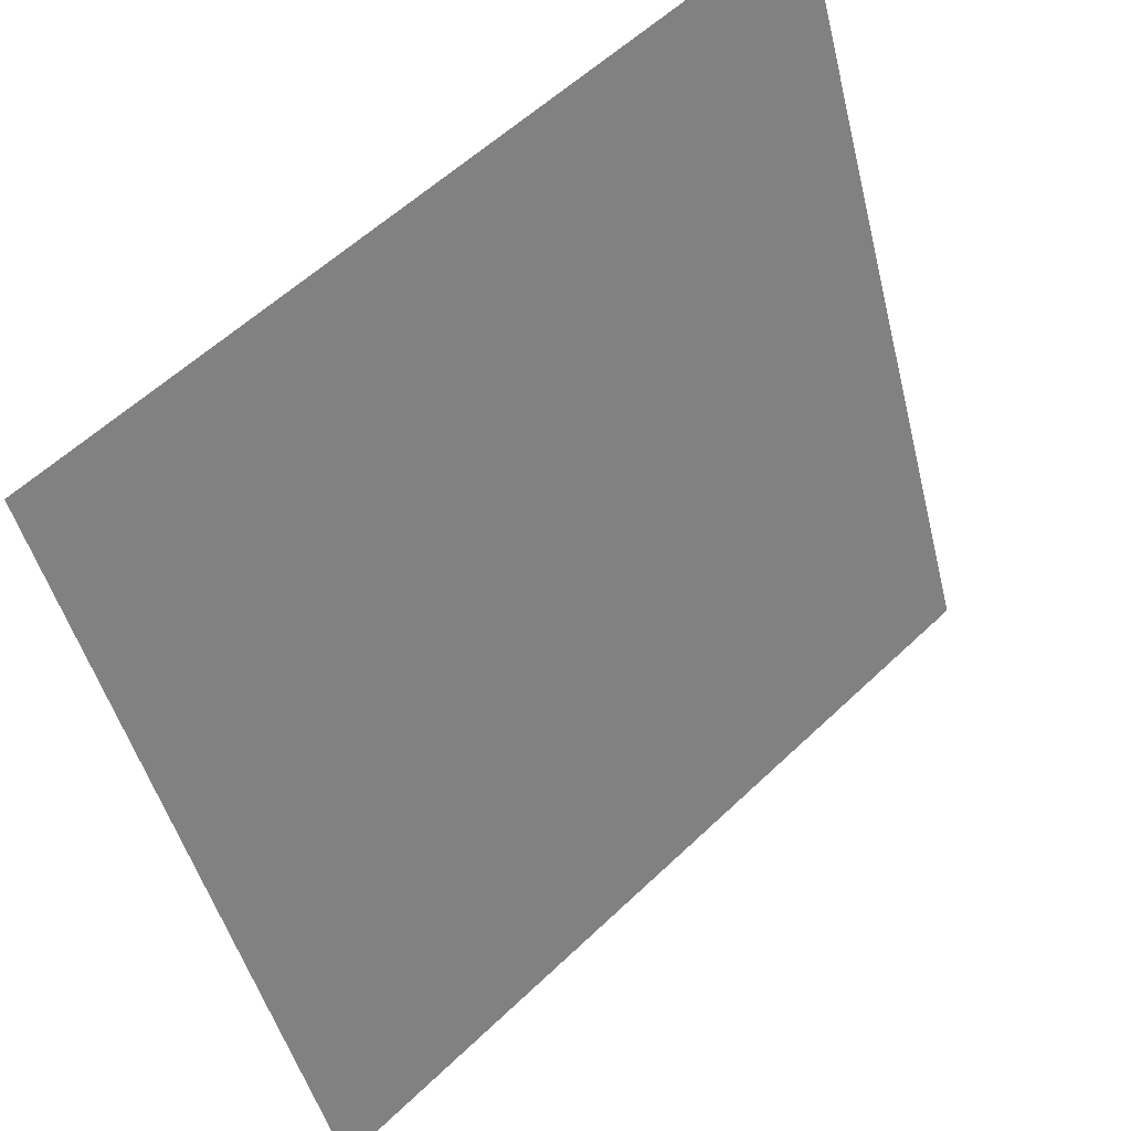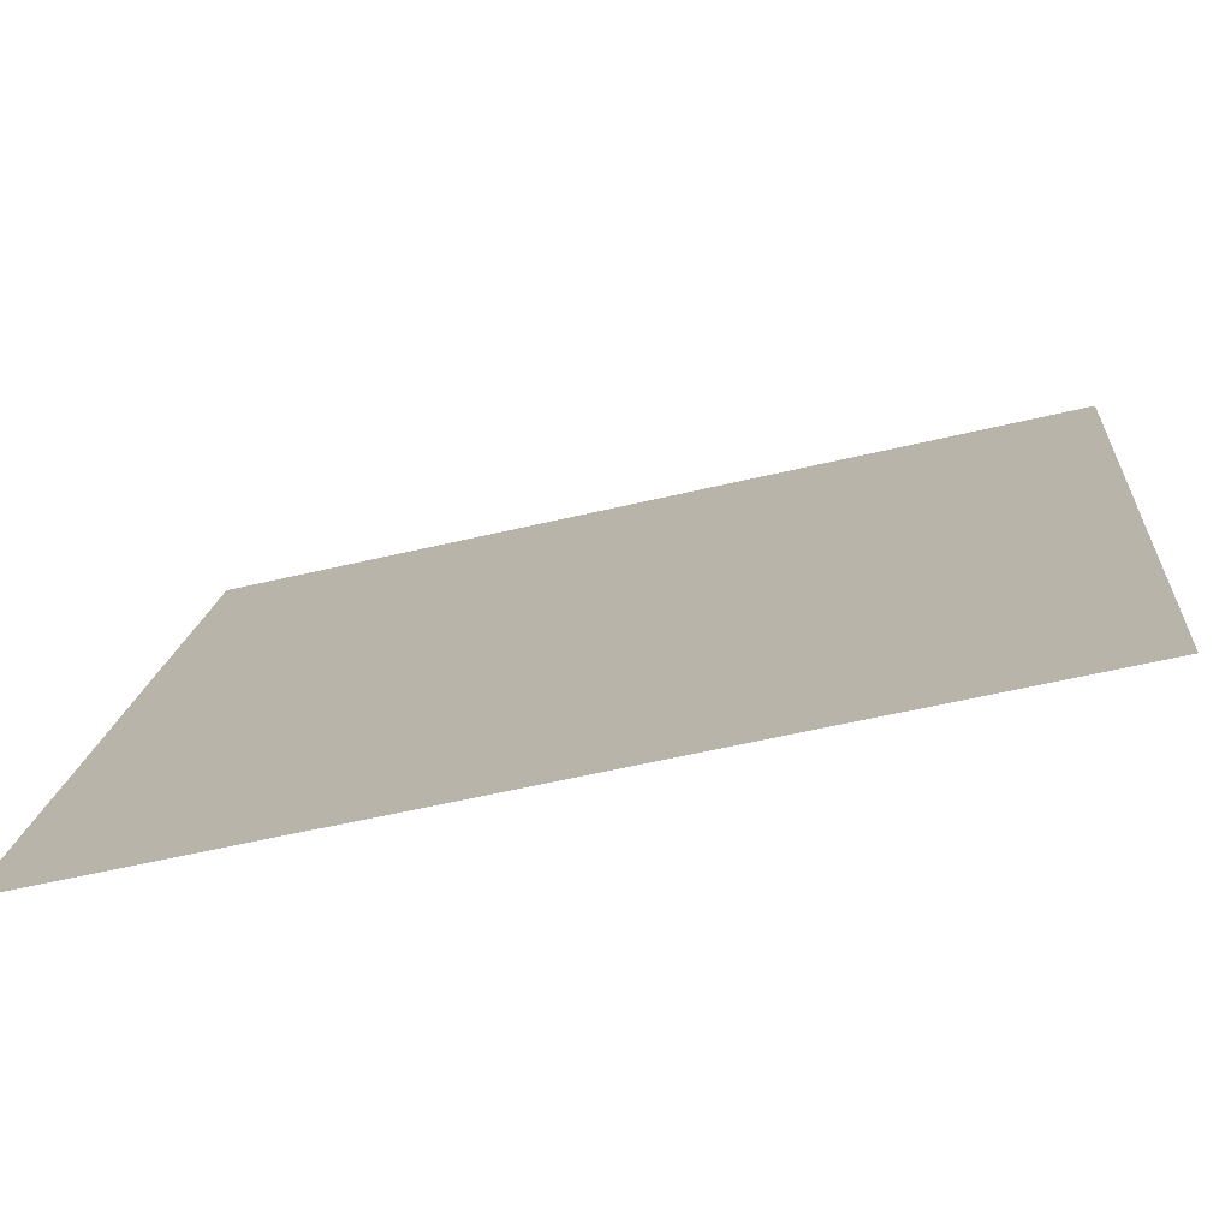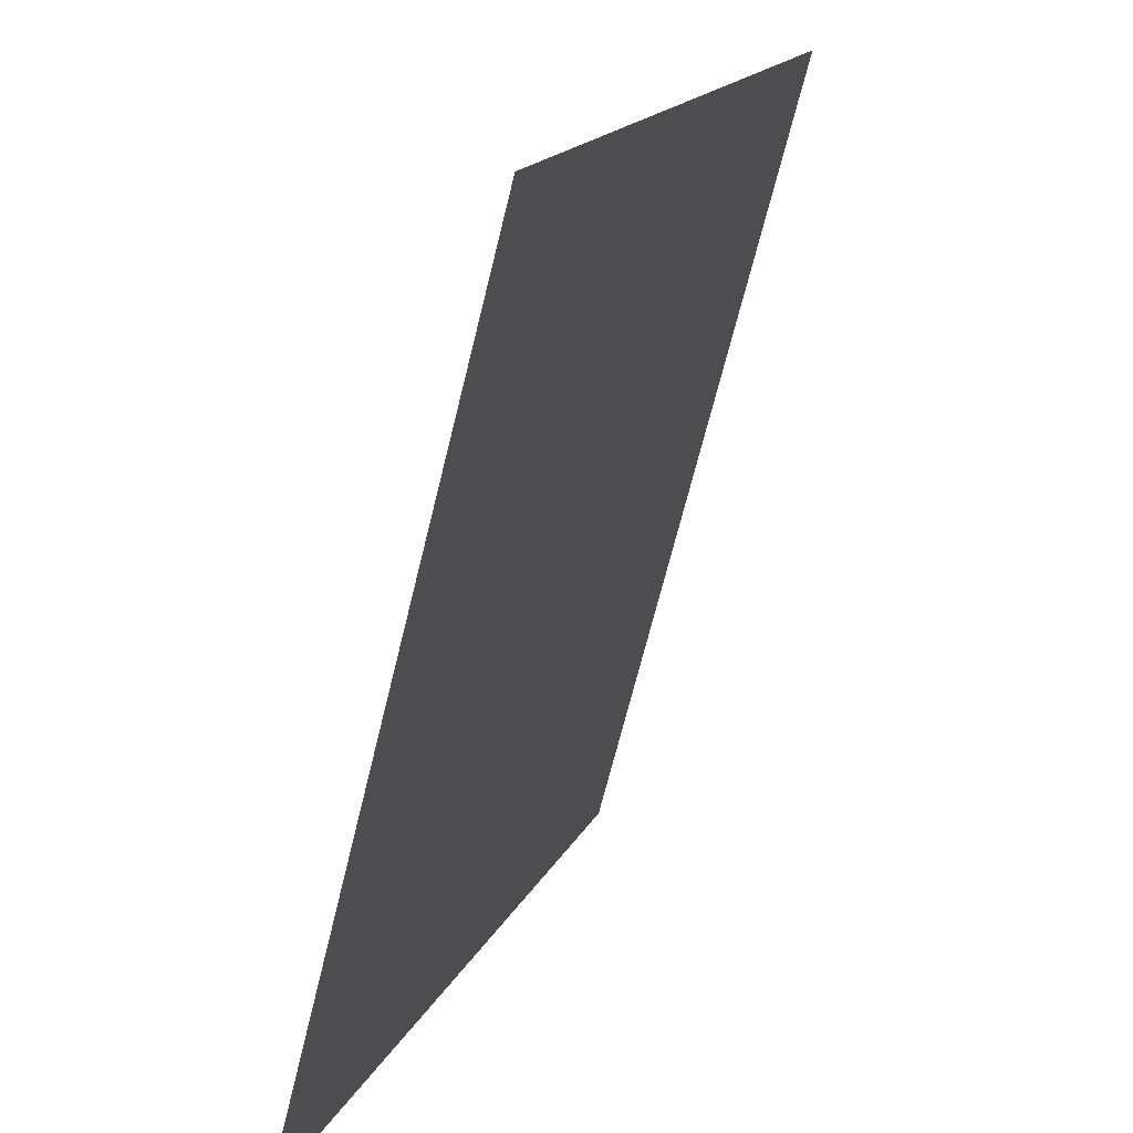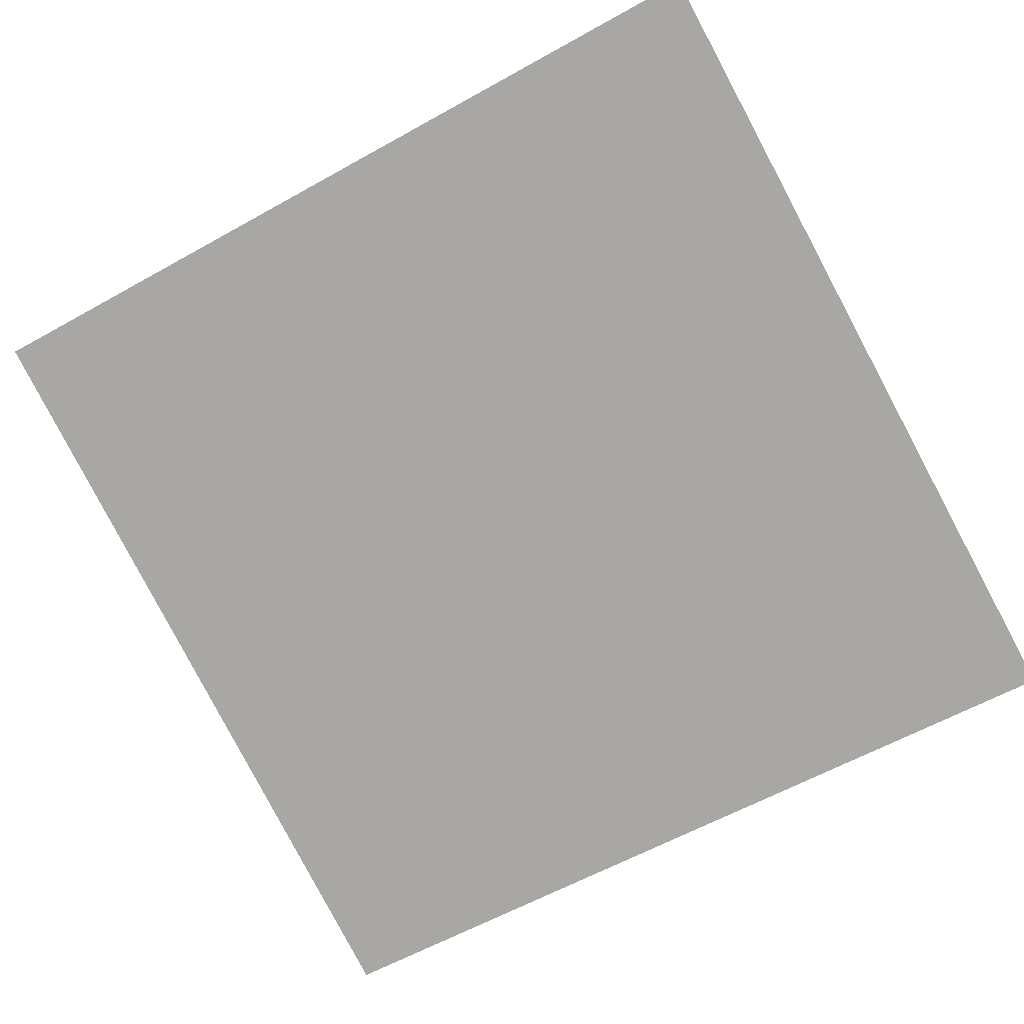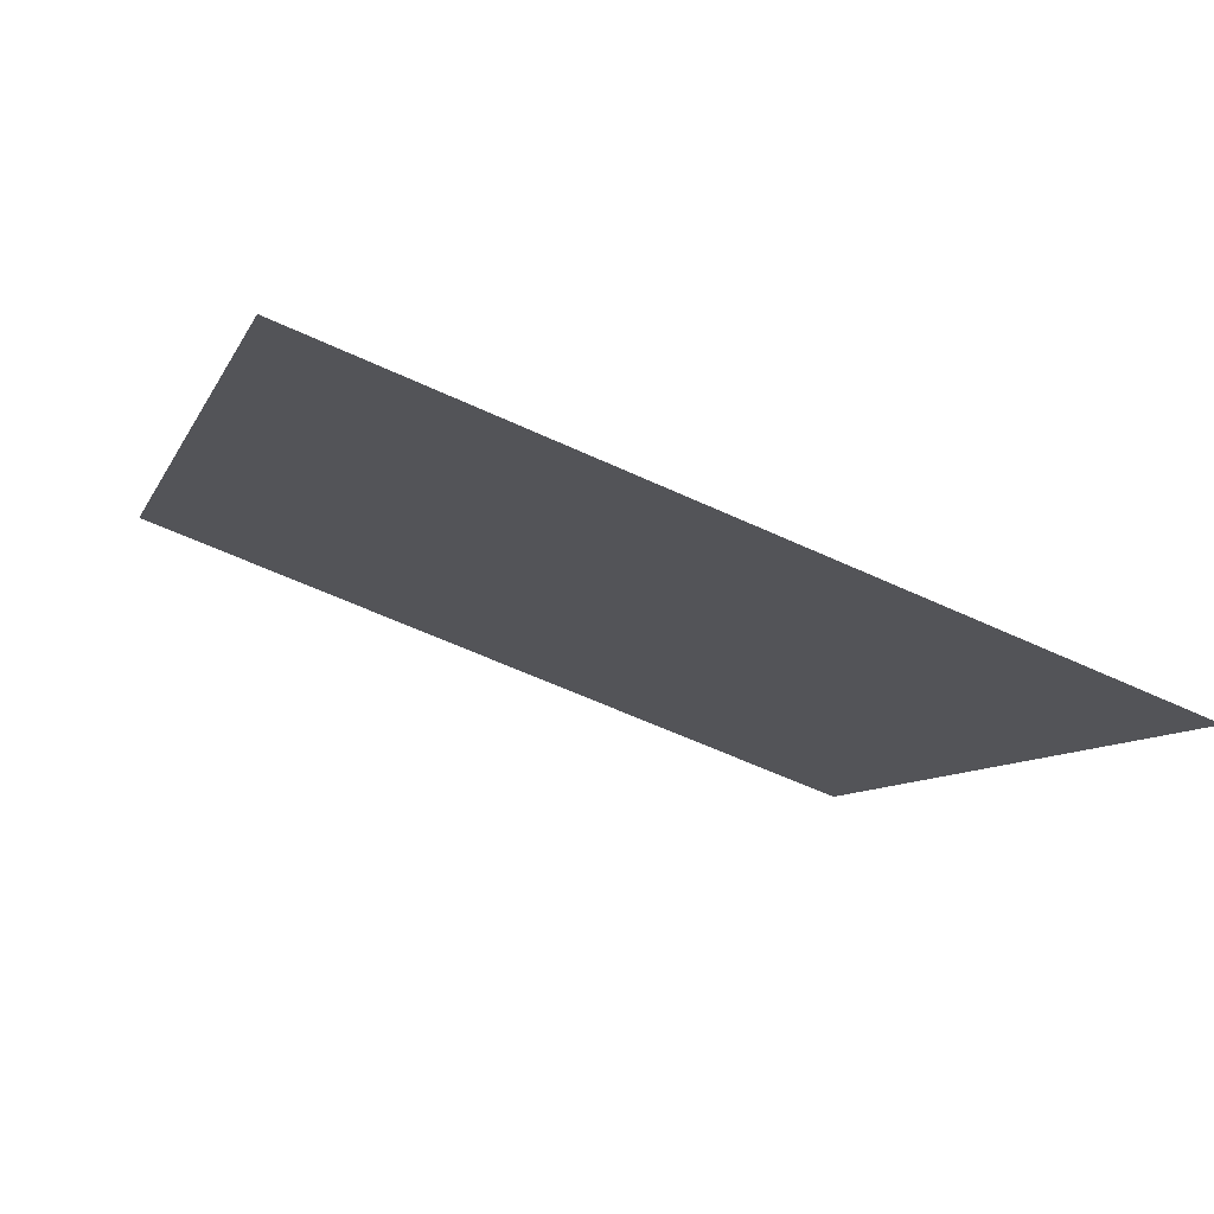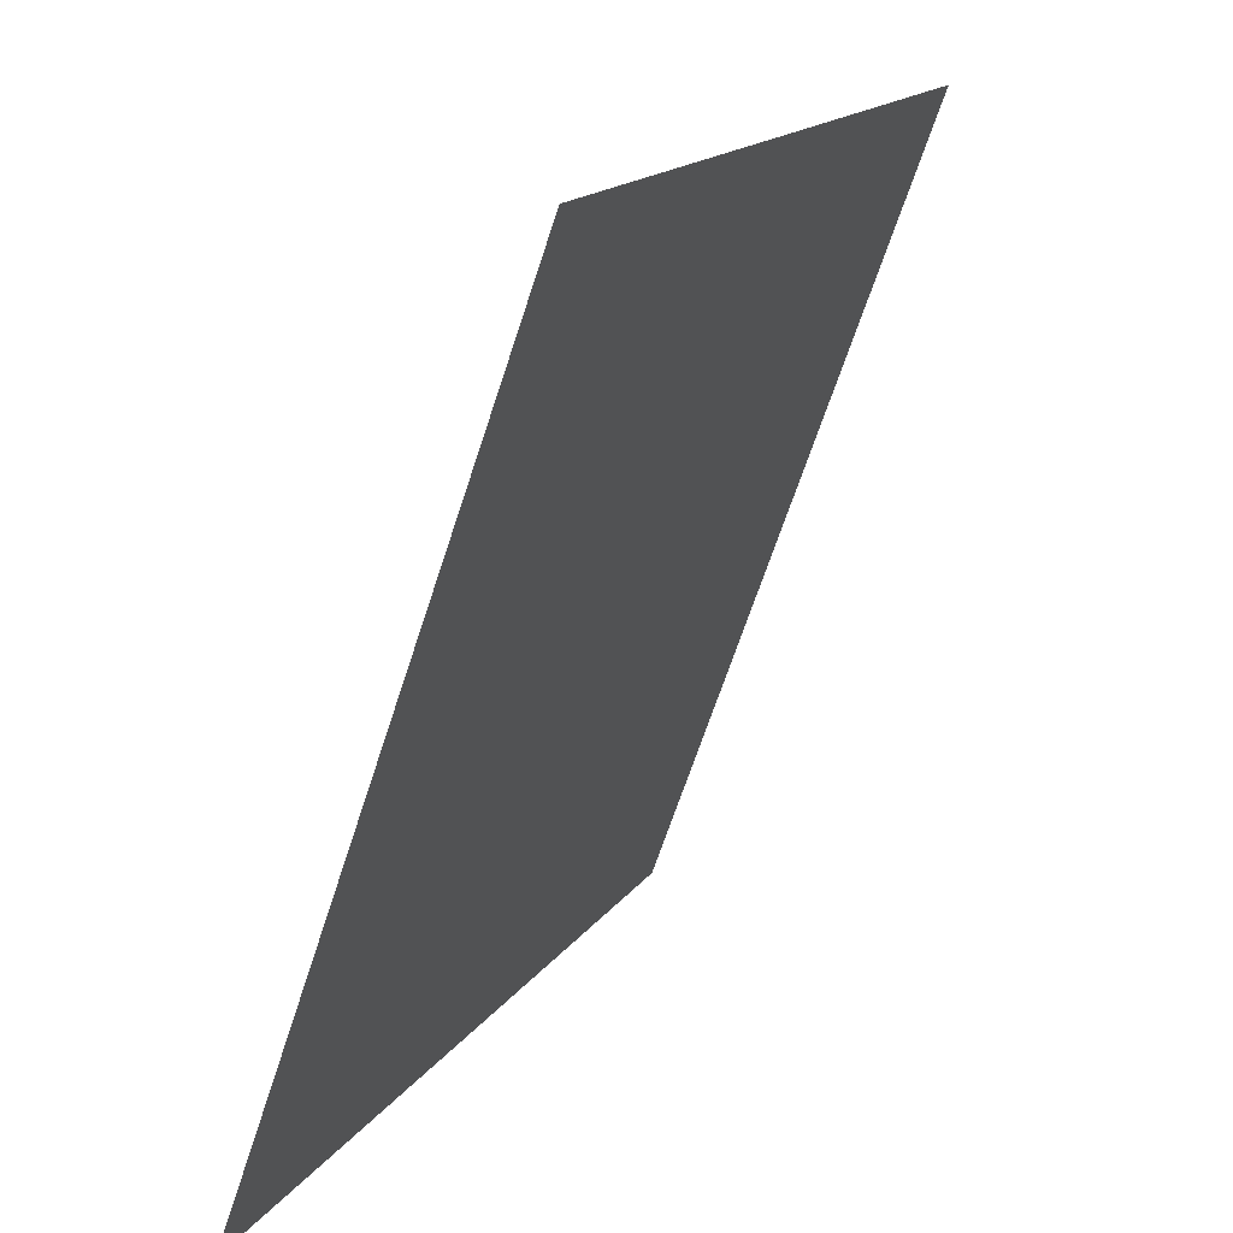
<metadata>
{"format":"obj","ext":"obj","renderer":"f3d","projection":"perspective","resolution":1024,"background":"white","views":[{"elev":56.9,"azim":-44.8,"up":"+Y"},{"elev":-55.6,"azim":14.1,"up":"+Y"},{"elev":-68.1,"azim":76.2,"up":"+Y"},{"elev":-59.8,"azim":29.9,"up":"+Z"},{"elev":-8.5,"azim":73.6,"up":"+Z"},{"elev":15.9,"azim":112.8,"up":"+Y"}]}
</metadata>
<code>
g obj_tv_thumb
v -0.0002727 -0.01122 0.004004
v -0.0001853 0.3464 -0.1236
v 0.3746 0.3466 -0.1237
v 0.3746 -0.01077 0.003844
v -0.3746 0.3465 -0.1237
v 0.3746 -0.3464 0.1236
v -0.3746 -0.01093 0.0039
v -0.0002297 -0.3466 0.1237
v -0.3746 -0.3465 0.1236
g obj_tv_thumb_0
f 3 2 1
f 4 3 1
f 2 5 1
f 6 4 1
f 5 7 1
f 8 6 1
f 7 9 1
f 9 8 1

</code>
